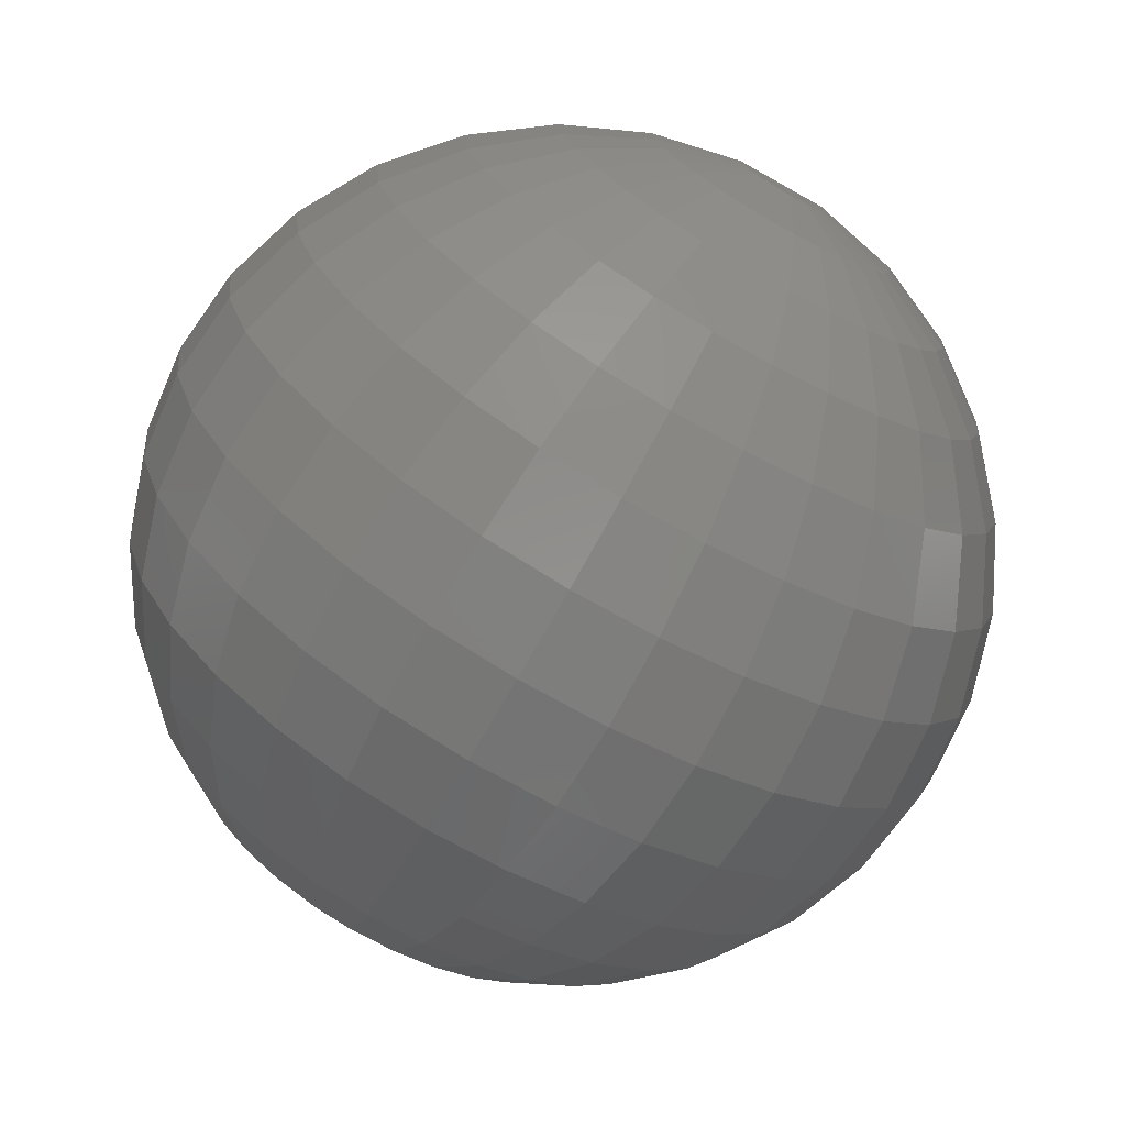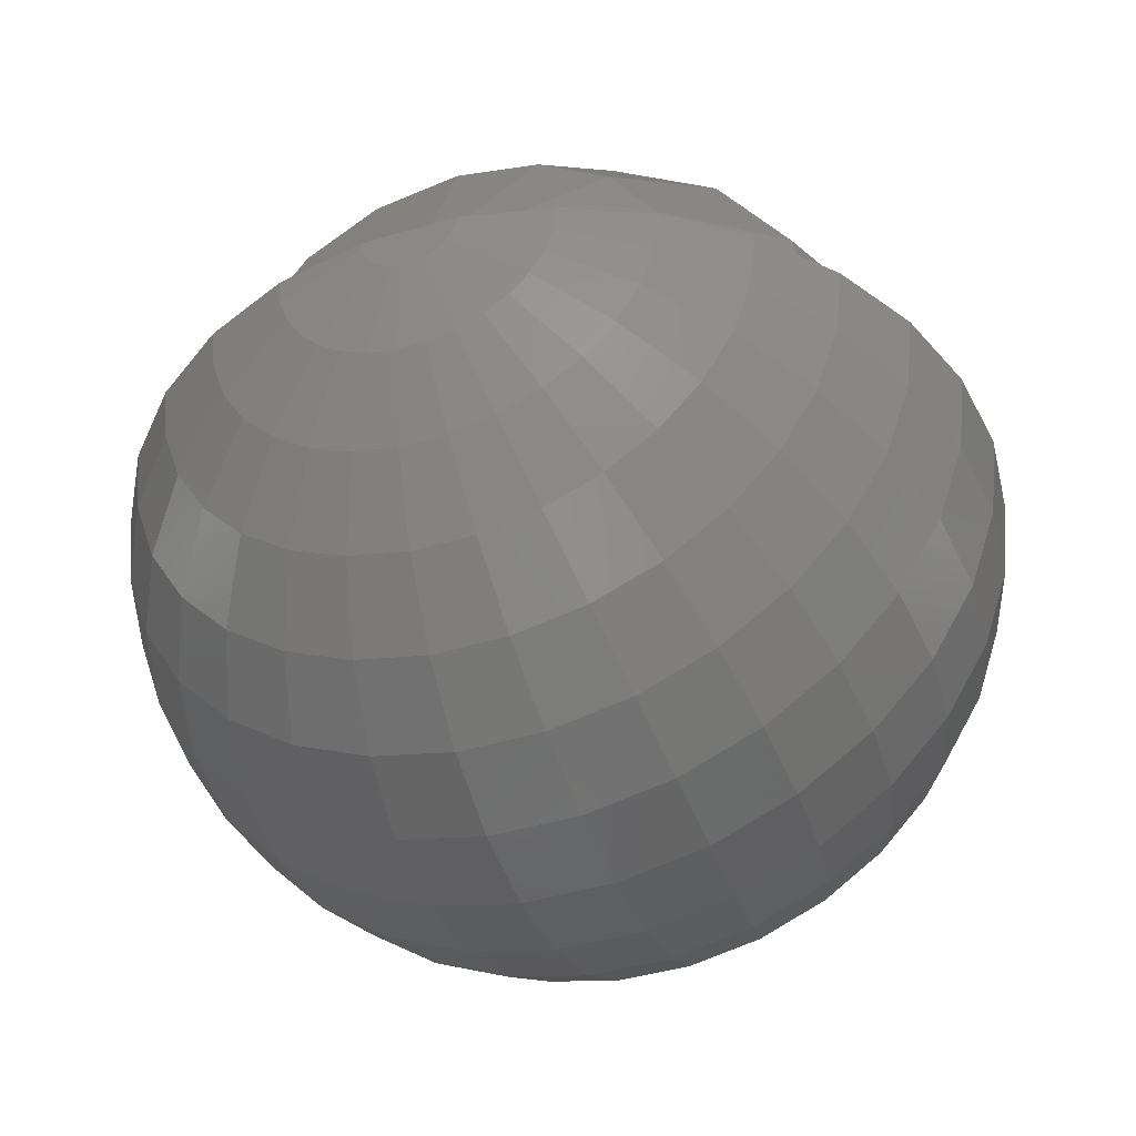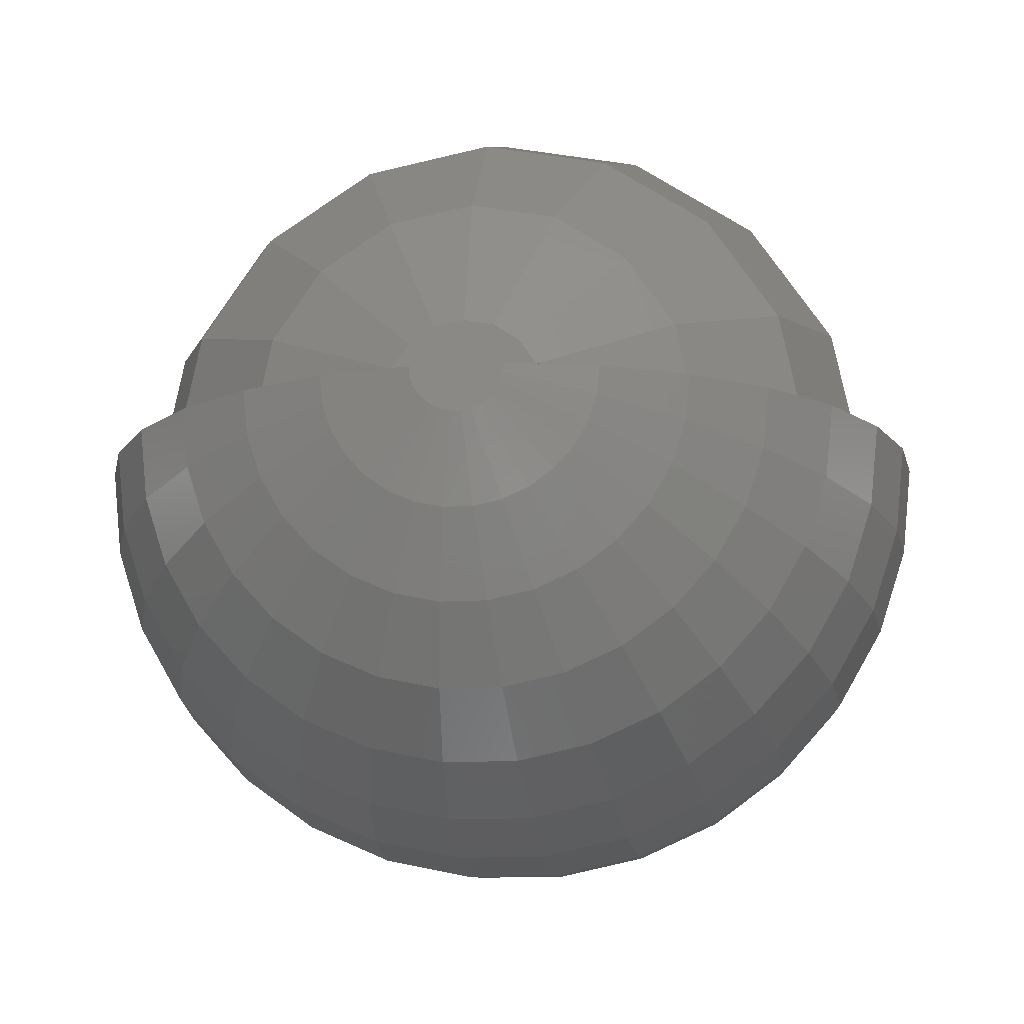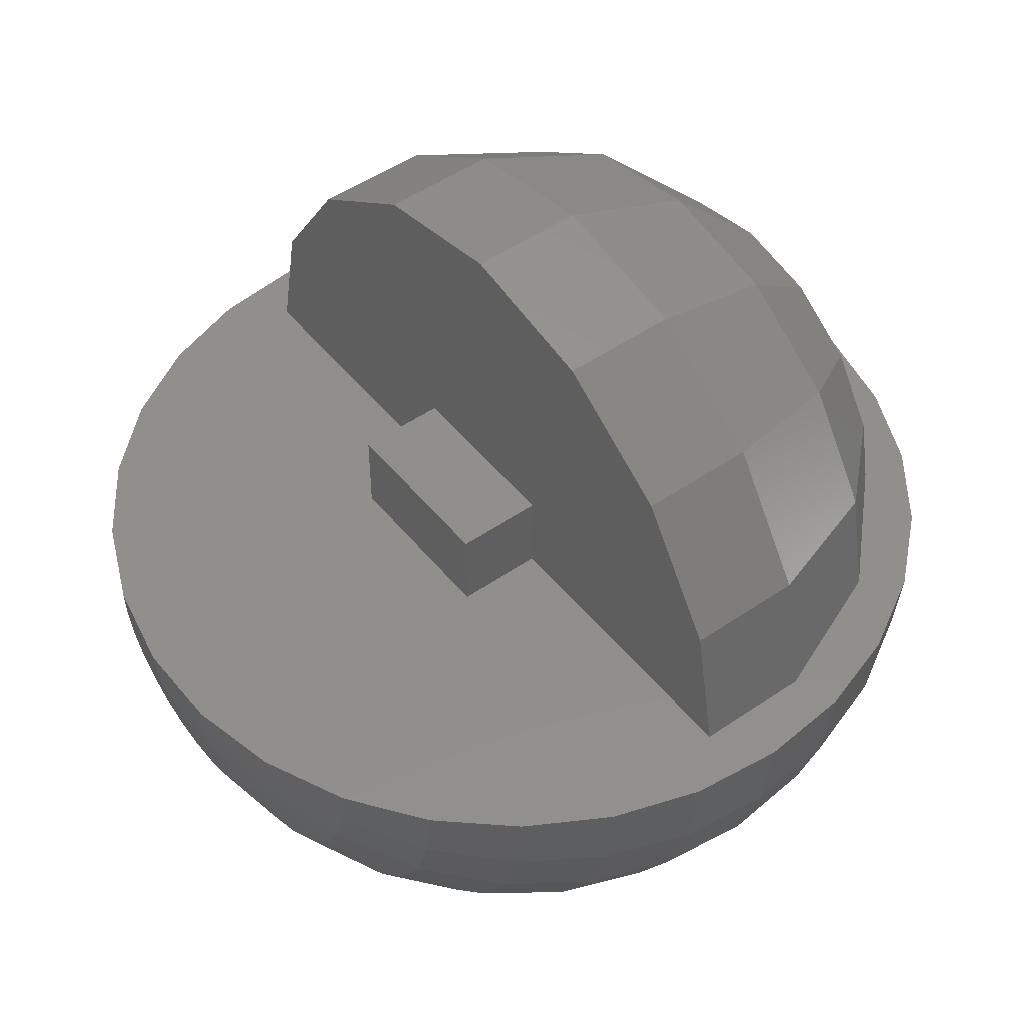
<metadata>
{"format":"stl","ext":"stl","renderer":"f3d","projection":"perspective","resolution":1024,"background":"white","views":[{"elev":-72.3,"azim":-29.4,"up":"+Y"},{"elev":-43.2,"azim":19.3,"up":"+Y"},{"elev":-14.6,"azim":7.0,"up":"+Y"},{"elev":49.4,"azim":-127.3,"up":"+Y"}]}
</metadata>
<code>
# stl→obj: 299 verts, 594 faces
v -2.023 -1.469 -3.88
v -2.707 -1.967 -3.266
v -3.056 -1.361 -3.266
v -3.273 -3.635 1.49
v -3.056 -3.394 2.484
v -3.957 -2.875 1.49
v 4.891 0 -0.5896
v 4.784 -1.017 -0.5896
v 4.568 0 -1.584
v 4.891 -1.04 0.45
v 5 0 0.45
v 4.784 -1.017 1.49
v 3.695 -1.645 3.389
v 3.056 -1.361 4.166
v 2.707 -1.967 4.166
v -1.511 -4.651 1.49
v -2.445 -4.236 1.49
v -2.5 -4.33 0.45
v 4.045 -2.939 0.45
v 3.957 -2.875 1.49
v 3.346 -3.716 0.45
v 1.411 -4.344 -1.584
v 0.5112 -4.864 -0.5896
v 0.4775 -4.543 -1.584
v 2.445 -4.236 -0.5896
v 1.511 -4.651 -0.5896
v 1.25 -3.847 -2.489
v 0.4228 -4.023 -2.489
v -0.4775 -0.2126 5.423
v -0.5112 -0.1087 5.423
v -1.511 -0.3212 5.205
v -0.3497 -3.327 4.166
v -0.2613 -2.486 4.78
v -1.034 -3.182 4.166
v -4.784 -1.017 -0.5896
v -4.568 -2.034 0.45
v -4.891 -1.04 0.45
v -0.5112 -4.864 1.49
v -1.545 -4.755 0.45
v -3.273 -2.378 3.389
v -3.695 -2.685 2.484
v -0.7725 -2.378 -3.88
v -1.034 -3.182 -3.266
v -1.25 -2.165 -3.88
v -2.284 -3.956 -1.584
v -1.411 -4.344 -1.584
v -2.445 -4.236 -0.5896
v -0.3497 -3.327 -3.266
v -0.4228 -4.023 -2.489
v 0.3497 -3.327 -3.266
v 2.5 -4.33 0.45
v 1.545 -4.755 0.45
v -1.673 -1.858 -3.88
v -2.239 -2.486 -3.266
v 3.273 -0.6956 -3.266
v 3.056 -1.361 -3.266
v 2.445 -0.5198 -3.88
v 0.5226 -4.973 0.45
v 0.5112 -4.864 1.49
v -0.1615 -0.4971 5.423
v -0.2613 -0.4526 5.423
v -0.4775 -1.469 5.205
v -2.284 -1.017 4.78
v -2.445 -0.5198 4.78
v -3.056 -1.361 4.166
v 2.707 -3.006 3.389
v 2.239 -2.486 4.166
v 2.023 -1.469 -3.88
v 2.707 -1.967 -3.266
v 1.673 -1.858 -3.88
v -3.957 -2.875 -0.5896
v -3.346 -3.716 0.45
v -4.045 -2.939 0.45
v -1.25 -3.847 -2.489
v -2.023 -3.503 -2.489
v -3.273 -0.6956 4.166
v 2.445 -0.5198 4.78
v 2.284 -1.017 4.78
v 4.468 -0.9497 2.484
v 3.957 -0.841 3.389
v 2.284 -3.956 2.484
v 3.056 -3.394 2.484
v 2.023 -3.503 3.389
v 4.568 -2.034 0.45
v 4.468 -1.989 -0.5896
v 4.173 -1.858 -1.584
v 3.957 -2.875 -0.5896
v 3.695 -2.685 -1.584
v 3.273 -2.378 3.389
v 1.511 -4.651 1.49
v 3.695 -1.645 -2.489
v -2.284 -3.956 2.484
v -2.023 -3.503 3.389
v -2.707 -3.006 -2.489
v -1.511 -4.651 -0.5896
v -0.5112 -4.864 -0.5896
v -0.2613 -2.486 -3.88
v 0.2613 -2.486 -3.88
v -0.4228 -4.023 3.389
v 0.3497 -3.327 4.166
v 0.4228 -4.023 3.389
v -0.7725 -2.378 4.78
v -0.7725 -1.338 5.205
v -1.25 -2.165 4.78
v -1.411 -4.344 2.484
v -5 0 0.45
v -3.957 -0.841 3.389
v -4.045 0 3.389
v -4.568 0 2.484
v -3.056 -3.394 -1.584
v -3.273 -3.635 -0.5896
v 2.5 0 4.78
v 1.545 0 5.205
v 1.411 -4.344 2.484
v 1.25 -3.847 3.389
v -0.2613 -0.4526 -4.523
v -0.7725 -1.338 -4.305
v -1.034 -1.148 -4.305
v 4.045 0 -2.489
v 3.957 -0.841 -2.489
v 1.545 0 -4.305
v 1.511 -0.3212 -4.305
v 0.5226 0 -4.523
v -3.346 0 4.166
v 2.023 -1.469 4.78
v 1.673 -1.858 4.78
v 2.445 -4.236 1.49
v 1.511 -0.3212 5.205
v 1.411 -0.6284 5.205
v 4.568 0 2.484
v 3.056 -3.394 -1.584
v 2.284 -3.956 -1.584
v -4.173 -1.858 -1.584
v -4.468 -1.989 -0.5896
v -1.411 -0.6284 5.205
v -4.568 0 -1.584
v -4.468 -0.9497 -1.584
v -3.957 -0.841 -2.489
v -1.673 -2.897 -3.266
v -4.784 -1.017 1.49
v -1.25 -0.9082 -4.305
v -2.284 -1.017 -3.88
v 3.273 -2.378 -2.489
v 2.707 -3.006 -2.489
v -1.673 -2.897 4.166
v -0.5226 -4.973 0.45
v 1.034 -3.182 4.166
v 1.25 -2.165 4.78
v 0.7725 -2.378 4.78
v -3.695 -1.645 3.389
v -2.239 -2.486 4.166
v -1.673 -1.858 4.78
v -2.707 -1.967 4.166
v -4.173 -1.858 2.484
v -2.707 -3.006 3.389
v -4.468 -1.989 1.49
v -4.468 -0.9497 2.484
v 4.045 0 3.389
v 3.273 -0.6956 4.166
v 2.284 -1.017 -3.88
v 1.25 -0.9082 -4.305
v -2.445 -0.5198 -3.88
v 3.346 0 4.166
v 3.695 -2.685 2.484
v 3.273 -3.635 -0.5896
v 4.468 -0.9497 -1.584
v 4.173 -1.858 2.484
v -0.4775 -4.543 -1.584
v 2.239 -2.486 -3.266
v 2.023 -3.503 -2.489
v -1.545 0 -4.305
v -1.511 -0.3212 -4.305
v -3.695 -2.685 -1.584
v -3.695 -1.645 -2.489
v -4.891 0 -0.5896
v 0.4775 -4.543 2.484
v 0.4775 -1.469 5.205
v 0.7725 -1.338 5.205
v 0.2613 -0.4526 5.423
v -0.4775 -4.543 2.484
v -1.034 -1.148 5.205
v -0.4228 -0.3072 5.423
v -1.25 -0.9082 5.205
v 1.034 -1.148 5.205
v -0.1615 -1.537 -4.305
v 0.1615 -1.537 -4.305
v -0.05463 -0.5198 -4.523
v 0.05463 -0.5198 -4.523
v -3.273 -0.6956 -3.266
v -3.346 0 -3.266
v -4.045 0 -2.489
v 4.468 -1.989 1.49
v 0.4775 -1.469 -4.305
v 1.673 -2.897 -3.266
v 1.034 -3.182 -3.266
v 1.411 -0.6284 -4.305
v -3.273 -2.378 -2.489
v 0.2613 -2.486 4.78
v -1.25 -3.847 3.389
v -0.3497 -0.3884 5.423
v -2.023 -1.469 4.78
v 1.25 -0.9082 5.205
v -1.545 0 5.205
v -2.5 0 4.78
v 0.5226 0 5.423
v 0.4775 -0.2126 5.423
v 0.5112 -0.1087 5.423
v 0.4228 -0.3072 5.423
v 0.3497 -0.3884 5.423
v 0.1615 -0.4971 5.423
v 0.05463 -0.5198 5.423
v -0.05463 -0.5198 5.423
v -0.5226 0 5.423
v -0.3497 -0.3884 -4.523
v -2.5 0 -3.88
v 1.673 -2.897 4.166
v 4.891 0 1.49
v 3.273 -3.635 1.49
v 2.5 0 -3.88
v 3.346 0 -3.266
v 0.7725 -2.378 -3.88
v 0.4228 -0.3072 -4.523
v 1.034 -1.148 -4.305
v 0.3497 -0.3884 -4.523
v -0.4775 -1.469 -4.305
v -4.891 0 1.49
v -0.1615 -1.537 5.205
v 0.1615 -1.537 5.205
v 0.2613 -0.4526 -4.523
v -0.4228 -0.3072 -4.523
v -1.411 -0.6284 -4.305
v 1.25 -2.165 -3.88
v 0.7725 -1.338 -4.305
v 0.1615 -0.4971 -4.523
v 0.4775 -0.2126 -4.523
v 0.5112 -0.1087 -4.523
v -0.1615 -0.4971 -4.523
v -0.5226 0 -4.523
v -0.5112 -0.1087 -4.523
v -0.4775 -0.2126 -4.523
v -1 0 -1
v -4.378 0 0
v -1 0 0
v 1 0 -1
v 0.8421 0 4.864
v -0.8421 0 4.864
v 1.147 0 4.737
v 2.464 0 4.192
v 2.62 0 4.036
v 3.706 0 2.95
v 3.777 0 2.777
v 4.378 0 1.328
v 4.378 0 0
v 1 0 0
v -1.147 0 4.737
v -2.464 0 4.192
v -2.62 0 4.036
v -3.706 0 2.95
v -3.777 0 2.777
v -4.378 0 1.328
v 3.457 1.252 2.95
v 2.31 0.7767 4.192
v 1.768 1.588 4.192
v -1.432 3.277 2.95
v 0 3.562 2.95
v -1.689 3.898 1.328
v -1.768 1.588 4.192
v -2.646 2.466 2.95
v -3.457 1.252 2.95
v 0.9567 2.13 4.192
v 0 2.32 4.192
v 0 0.6979 4.864
v 1.432 3.277 2.95
v 1.689 3.898 1.328
v 0.8111 0.156 4.864
v 0.6208 0.4408 4.864
v 4.078 1.509 1.328
v 2.646 2.466 2.95
v 3.121 2.941 0
v 3.121 2.941 1.328
v 4.078 1.509 0
v 1.689 3.898 0
v -4.078 1.509 0
v -3.121 2.941 1.328
v -3.121 2.941 0
v -4.078 1.509 1.328
v -0.336 0.6311 4.864
v -0.9567 2.13 4.192
v 0 4.234 0
v 0 4.234 1.328
v -1.689 3.898 0
v -0.6208 0.4408 4.864
v -0.8111 0.156 4.864
v -2.31 0.7767 4.192
v 0.336 0.6311 4.864
v -1 1 0
v 1 1 0
v -1 1 -1
v 1 1 -1
f 1 2 3
f 4 5 6
f 7 8 9
f 10 11 12
f 13 14 15
f 16 17 18
f 19 20 21
f 22 23 24
f 25 26 22
f 27 22 28
f 29 30 31
f 32 33 34
f 35 36 37
f 38 16 39
f 5 40 41
f 42 43 44
f 45 46 47
f 48 28 49
f 28 48 50
f 51 52 26
f 53 44 54
f 55 56 57
f 58 52 59
f 60 61 62
f 63 64 65
f 66 15 67
f 68 69 70
f 71 72 73
f 74 46 75
f 65 64 76
f 14 77 78
f 79 80 13
f 81 82 83
f 8 84 85
f 86 87 88
f 89 15 66
f 52 90 59
f 91 86 88
f 92 93 5
f 89 13 15
f 2 54 94
f 95 96 39
f 73 6 36
f 50 97 98
f 97 50 48
f 99 100 32
f 100 99 101
f 102 103 104
f 105 92 17
f 35 37 106
f 107 108 109
f 72 6 73
f 110 111 71
f 77 112 113
f 114 83 115
f 116 117 118
f 119 120 55
f 121 122 123
f 76 64 124
f 15 125 126
f 127 82 81
f 90 127 114
f 82 89 66
f 78 128 129
f 12 130 79
f 22 26 23
f 131 25 132
f 87 19 21
f 21 51 25
f 133 71 134
f 133 134 35
f 135 31 63
f 78 77 128
f 136 137 35
f 138 137 136
f 139 75 54
f 37 140 106
f 47 95 18
f 95 39 18
f 75 46 45
f 75 45 110
f 141 1 142
f 139 43 75
f 143 131 144
f 120 91 56
f 34 104 145
f 146 59 38
f 59 146 58
f 81 83 114
f 114 115 101
f 147 148 149
f 150 65 107
f 115 147 101
f 99 32 34
f 65 76 107
f 151 152 153
f 6 41 154
f 155 153 40
f 71 73 36
f 36 156 140
f 107 76 108
f 157 107 109
f 80 158 159
f 160 68 161
f 162 142 3
f 159 163 77
f 20 164 82
f 13 80 14
f 79 130 80
f 25 51 26
f 131 165 25
f 9 166 120
f 9 8 166
f 120 166 91
f 20 167 164
f 11 10 8
f 7 11 8
f 26 52 23
f 168 96 46
f 87 21 165
f 87 165 131
f 169 144 170
f 144 131 170
f 8 85 86
f 86 85 87
f 42 97 43
f 171 172 162
f 173 71 133
f 174 173 133
f 156 154 140
f 36 140 37
f 136 35 175
f 47 18 72
f 18 17 72
f 96 58 146
f 58 96 23
f 39 16 18
f 74 49 46
f 94 75 110
f 137 133 35
f 48 49 43
f 97 48 43
f 52 58 23
f 127 81 114
f 176 114 101
f 177 178 179
f 104 103 152
f 34 145 93
f 38 180 105
f 115 83 147
f 181 182 183
f 67 126 148
f 126 184 178
f 63 31 64
f 5 41 6
f 17 5 4
f 40 153 150
f 105 93 92
f 157 109 140
f 154 157 140
f 134 36 35
f 134 71 36
f 150 107 157
f 154 150 157
f 76 124 108
f 98 185 186
f 185 98 97
f 186 187 188
f 187 186 185
f 162 189 190
f 190 189 191
f 80 159 14
f 14 159 77
f 163 112 77
f 84 12 192
f 12 79 167
f 66 67 83
f 82 66 83
f 165 21 25
f 88 87 131
f 90 114 59
f 51 21 127
f 55 120 56
f 69 143 144
f 193 186 188
f 119 9 120
f 84 192 20
f 19 84 20
f 169 170 194
f 170 27 195
f 132 25 22
f 131 132 170
f 85 84 87
f 84 19 87
f 166 86 91
f 166 8 86
f 196 160 161
f 117 42 44
f 118 117 53
f 117 44 53
f 1 53 2
f 141 118 53
f 191 138 136
f 94 110 197
f 45 47 110
f 110 47 111
f 189 138 191
f 111 47 72
f 111 72 71
f 38 105 16
f 16 105 17
f 146 38 39
f 96 146 39
f 46 95 47
f 46 96 95
f 43 74 75
f 43 49 74
f 2 94 197
f 54 75 94
f 49 168 46
f 22 24 28
f 38 176 180
f 176 38 59
f 59 114 176
f 33 100 198
f 100 33 32
f 99 199 105
f 181 183 152
f 182 29 135
f 61 200 181
f 152 183 201
f 147 149 198
f 125 202 184
f 101 147 100
f 100 147 198
f 64 203 204
f 93 145 151
f 17 92 5
f 40 150 41
f 41 150 154
f 72 4 6
f 17 4 72
f 153 65 150
f 201 63 65
f 6 156 36
f 6 154 156
f 64 204 124
f 128 113 205
f 77 113 128
f 205 206 207
f 205 208 206
f 205 209 208
f 205 179 209
f 205 210 179
f 205 211 210
f 205 212 211
f 205 60 212
f 205 61 60
f 205 200 61
f 205 182 200
f 205 29 182
f 205 30 29
f 30 205 213
f 158 163 159
f 57 160 122
f 214 116 118
f 215 162 190
f 167 13 164
f 167 79 13
f 164 13 89
f 164 89 82
f 216 67 148
f 216 148 147
f 12 217 130
f 11 217 12
f 21 20 218
f 218 20 82
f 121 57 122
f 219 57 121
f 220 119 55
f 91 88 143
f 143 88 131
f 10 12 84
f 8 10 84
f 192 12 167
f 192 167 20
f 68 70 161
f 194 170 195
f 193 221 98
f 69 144 169
f 170 132 22
f 170 22 27
f 69 169 70
f 222 223 224
f 225 97 42
f 116 225 117
f 44 139 54
f 44 43 139
f 53 54 2
f 3 2 174
f 2 197 174
f 142 1 3
f 174 197 173
f 174 133 137
f 197 110 173
f 173 110 71
f 140 226 106
f 140 109 226
f 175 35 106
f 195 28 50
f 195 27 28
f 49 24 168
f 24 49 28
f 168 23 96
f 23 168 24
f 180 99 105
f 180 101 99
f 101 180 176
f 52 51 90
f 51 127 90
f 183 135 63
f 135 29 31
f 177 179 210
f 5 155 40
f 99 34 199
f 227 198 228
f 198 227 33
f 62 61 103
f 201 183 63
f 151 153 155
f 148 126 178
f 125 78 129
f 148 178 149
f 149 177 198
f 67 15 126
f 126 125 184
f 105 199 93
f 199 34 93
f 31 203 64
f 130 158 80
f 224 223 229
f 196 161 222
f 57 56 160
f 122 160 196
f 230 141 231
f 171 162 215
f 83 216 147
f 83 67 216
f 21 218 127
f 218 82 127
f 195 50 98
f 56 91 69
f 91 143 69
f 169 194 232
f 230 118 141
f 189 3 138
f 162 3 189
f 3 174 138
f 138 174 137
f 183 182 135
f 33 62 102
f 62 103 102
f 149 178 177
f 129 128 206
f 145 104 151
f 104 152 151
f 103 181 152
f 103 61 181
f 153 201 65
f 152 201 153
f 128 207 206
f 15 14 125
f 14 78 125
f 31 213 203
f 30 213 31
f 161 70 223
f 161 223 222
f 219 220 57
f 220 55 57
f 117 225 42
f 70 169 232
f 223 70 233
f 193 98 186
f 229 193 234
f 122 196 235
f 235 196 222
f 187 185 225
f 185 97 225
f 200 182 181
f 34 102 104
f 33 102 34
f 212 228 211
f 228 212 227
f 33 227 62
f 178 184 179
f 227 212 62
f 93 155 5
f 93 151 155
f 184 209 179
f 125 129 202
f 184 202 208
f 128 205 207
f 141 53 1
f 232 194 195
f 233 232 221
f 160 56 68
f 56 69 68
f 234 193 188
f 70 232 233
f 233 221 193
f 123 122 236
f 236 122 235
f 237 187 225
f 116 237 225
f 198 177 228
f 202 129 208
f 129 206 208
f 172 231 142
f 172 142 162
f 231 141 142
f 238 239 172
f 232 195 221
f 221 195 98
f 223 233 229
f 233 193 229
f 212 60 62
f 228 177 211
f 184 208 209
f 238 172 171
f 177 210 211
f 240 231 172
f 230 214 118
f 240 230 231
f 235 123 236
f 222 123 235
f 224 123 222
f 229 123 224
f 234 123 229
f 188 123 234
f 187 123 188
f 237 123 187
f 116 123 237
f 214 123 116
f 230 123 214
f 240 123 230
f 239 123 240
f 123 239 238
f 239 240 172
f 241 242 243
f 136 242 241
f 242 136 175
f 220 244 119
f 219 244 220
f 241 191 136
f 121 244 219
f 241 190 191
f 123 244 121
f 241 215 190
f 244 123 241
f 241 171 215
f 238 241 123
f 241 238 171
f 245 205 113
f 205 245 213
f 246 213 245
f 247 113 112
f 113 247 245
f 112 248 247
f 249 112 163
f 112 249 248
f 250 163 158
f 163 250 249
f 158 251 250
f 130 251 158
f 252 130 217
f 130 252 251
f 11 252 217
f 11 253 252
f 7 253 11
f 9 253 7
f 253 244 254
f 119 244 9
f 253 9 244
f 213 246 203
f 255 203 246
f 203 255 204
f 256 204 255
f 257 204 256
f 204 257 124
f 258 124 257
f 124 258 108
f 259 108 258
f 259 109 108
f 260 109 259
f 109 260 226
f 260 106 226
f 242 106 260
f 106 242 175
f 249 261 262
f 248 249 262
f 262 261 263
f 264 265 266
f 250 261 249
f 267 268 269
f 270 271 272
f 273 274 265
f 267 264 268
f 262 263 275
f 275 263 276
f 261 277 278
f 277 279 280
f 279 277 281
f 279 274 280
f 274 279 282
f 252 277 251
f 250 251 261
f 251 277 261
f 252 281 277
f 281 252 253
f 283 284 285
f 284 283 286
f 257 269 258
f 259 269 286
f 258 269 259
f 287 272 288
f 261 278 263
f 263 273 270
f 289 266 290
f 266 289 291
f 259 286 260
f 291 284 266
f 284 291 285
f 269 268 286
f 287 288 267
f 271 265 264
f 277 280 278
f 278 280 274
f 247 262 275
f 245 247 275
f 248 262 247
f 282 290 274
f 290 282 289
f 274 290 265
f 265 290 266
f 242 286 283
f 286 242 260
f 292 287 267
f 293 267 294
f 264 266 268
f 273 265 271
f 270 273 271
f 288 264 267
f 268 266 284
f 268 284 286
f 255 294 256
f 263 278 273
f 278 274 273
f 295 270 272
f 272 271 288
f 288 271 264
f 246 293 255
f 255 293 294
f 276 245 275
f 295 245 276
f 272 245 295
f 287 245 272
f 246 287 292
f 246 292 293
f 287 246 245
f 276 263 295
f 263 270 295
f 293 292 267
f 294 267 269
f 257 294 269
f 256 294 257
f 283 296 243
f 296 285 291
f 296 283 285
f 283 243 242
f 254 281 253
f 281 297 279
f 281 254 297
f 279 297 282
f 297 289 282
f 296 289 297
f 289 296 291
f 241 296 298
f 296 241 243
f 254 299 297
f 299 254 244
f 299 296 297
f 296 299 298
f 241 299 244
f 299 241 298

</code>
